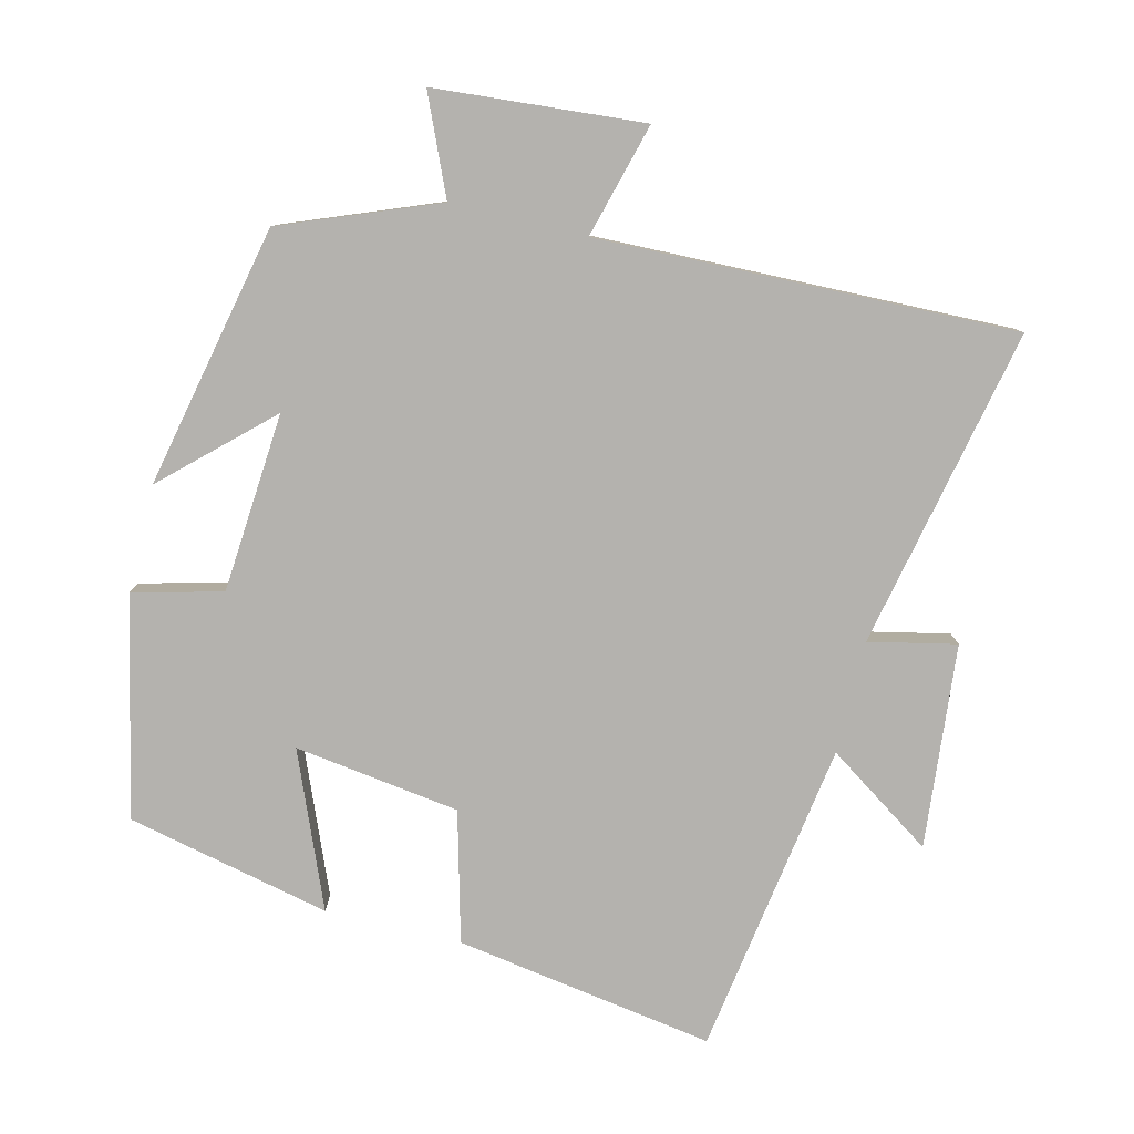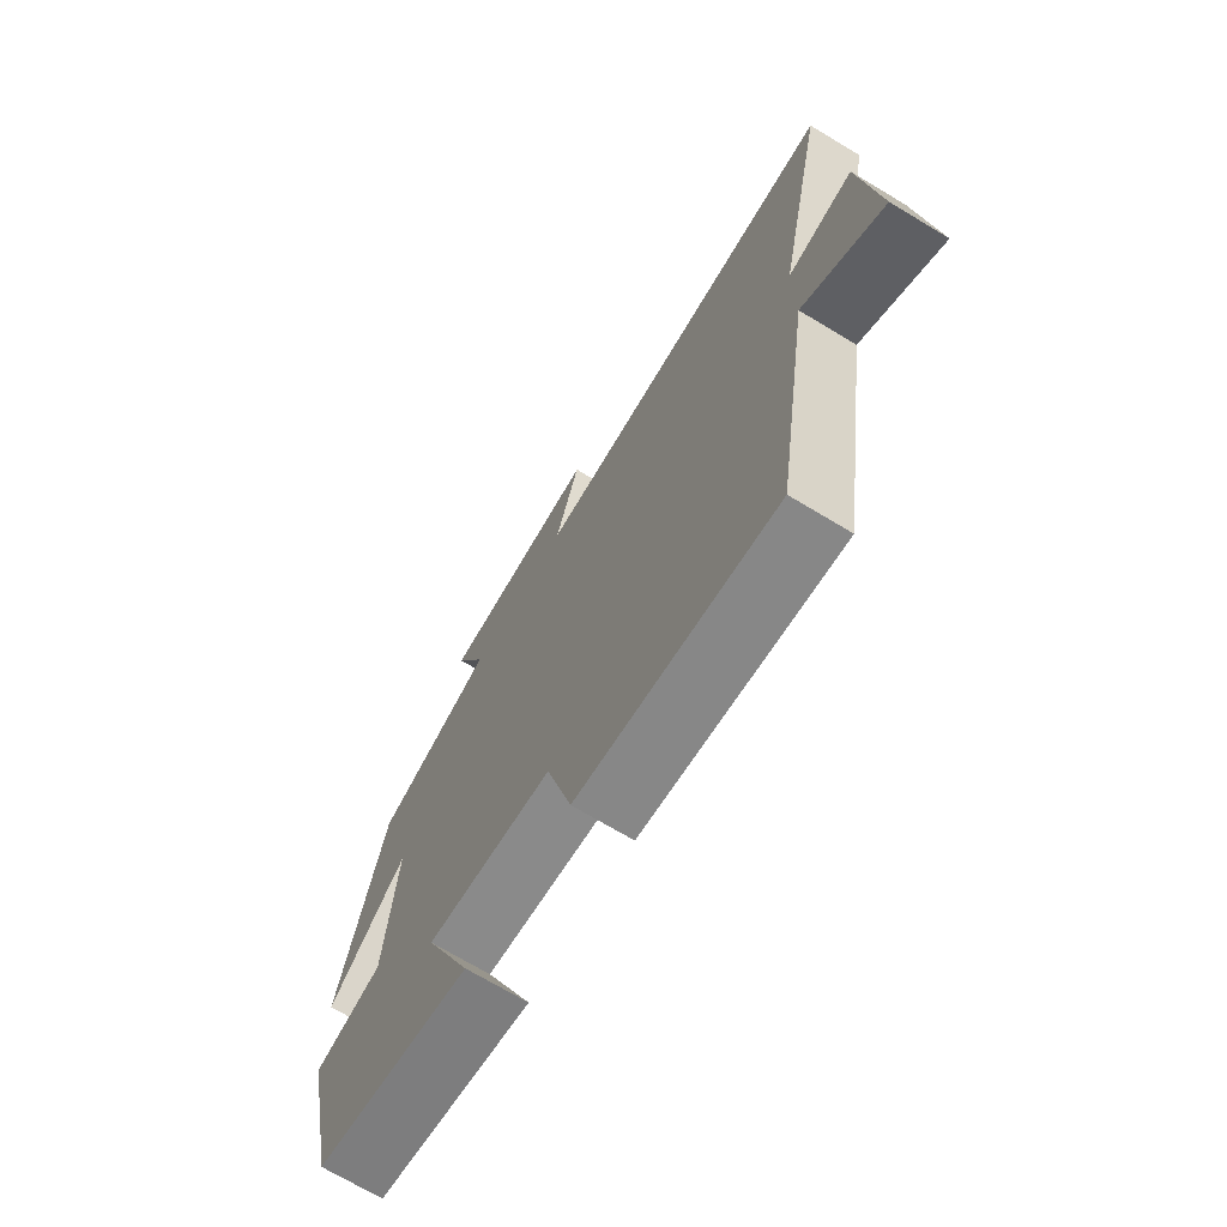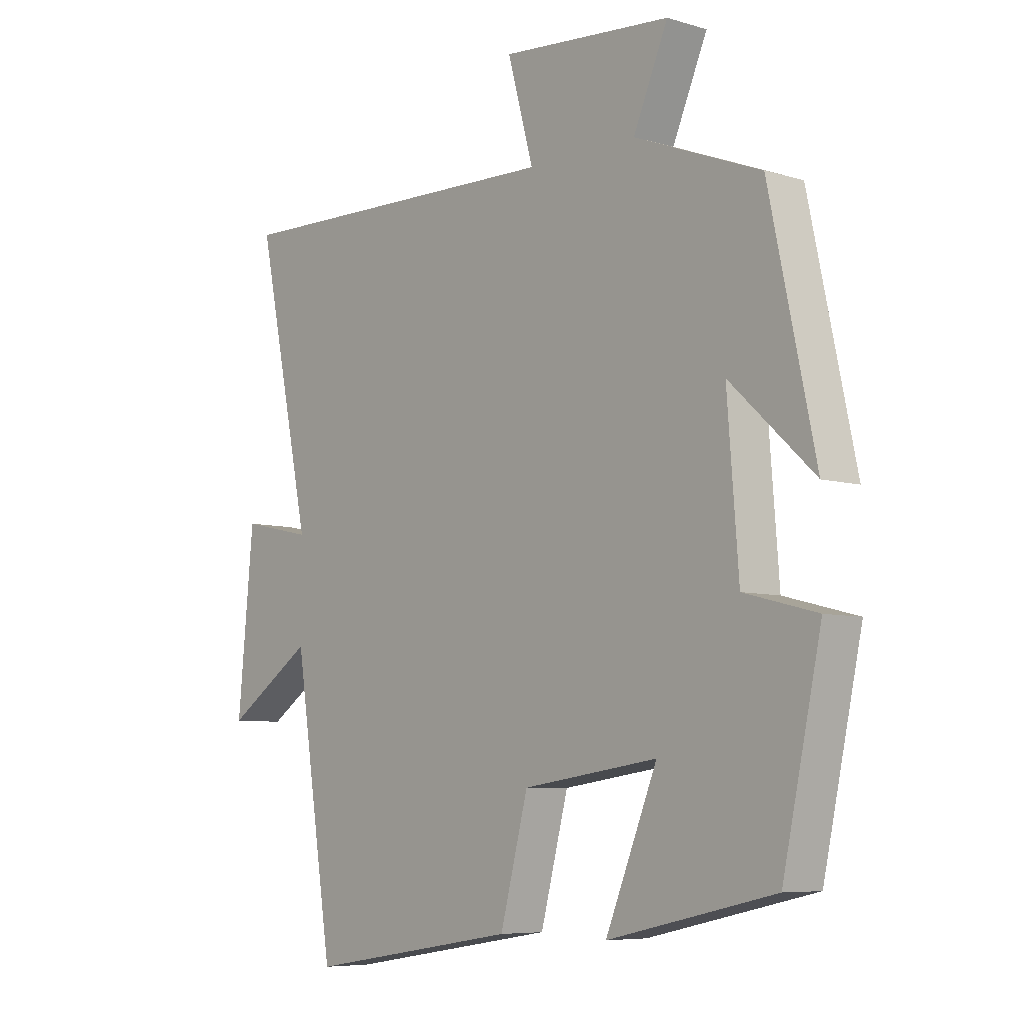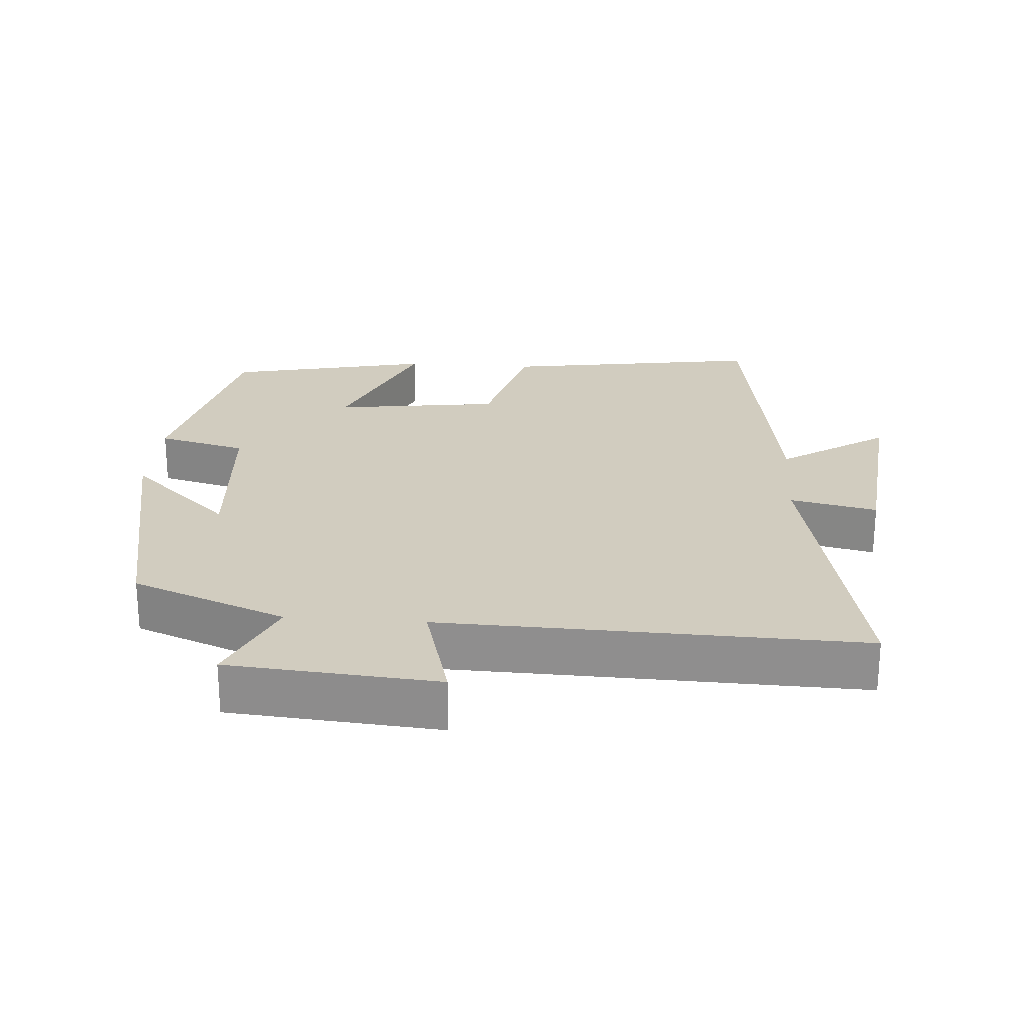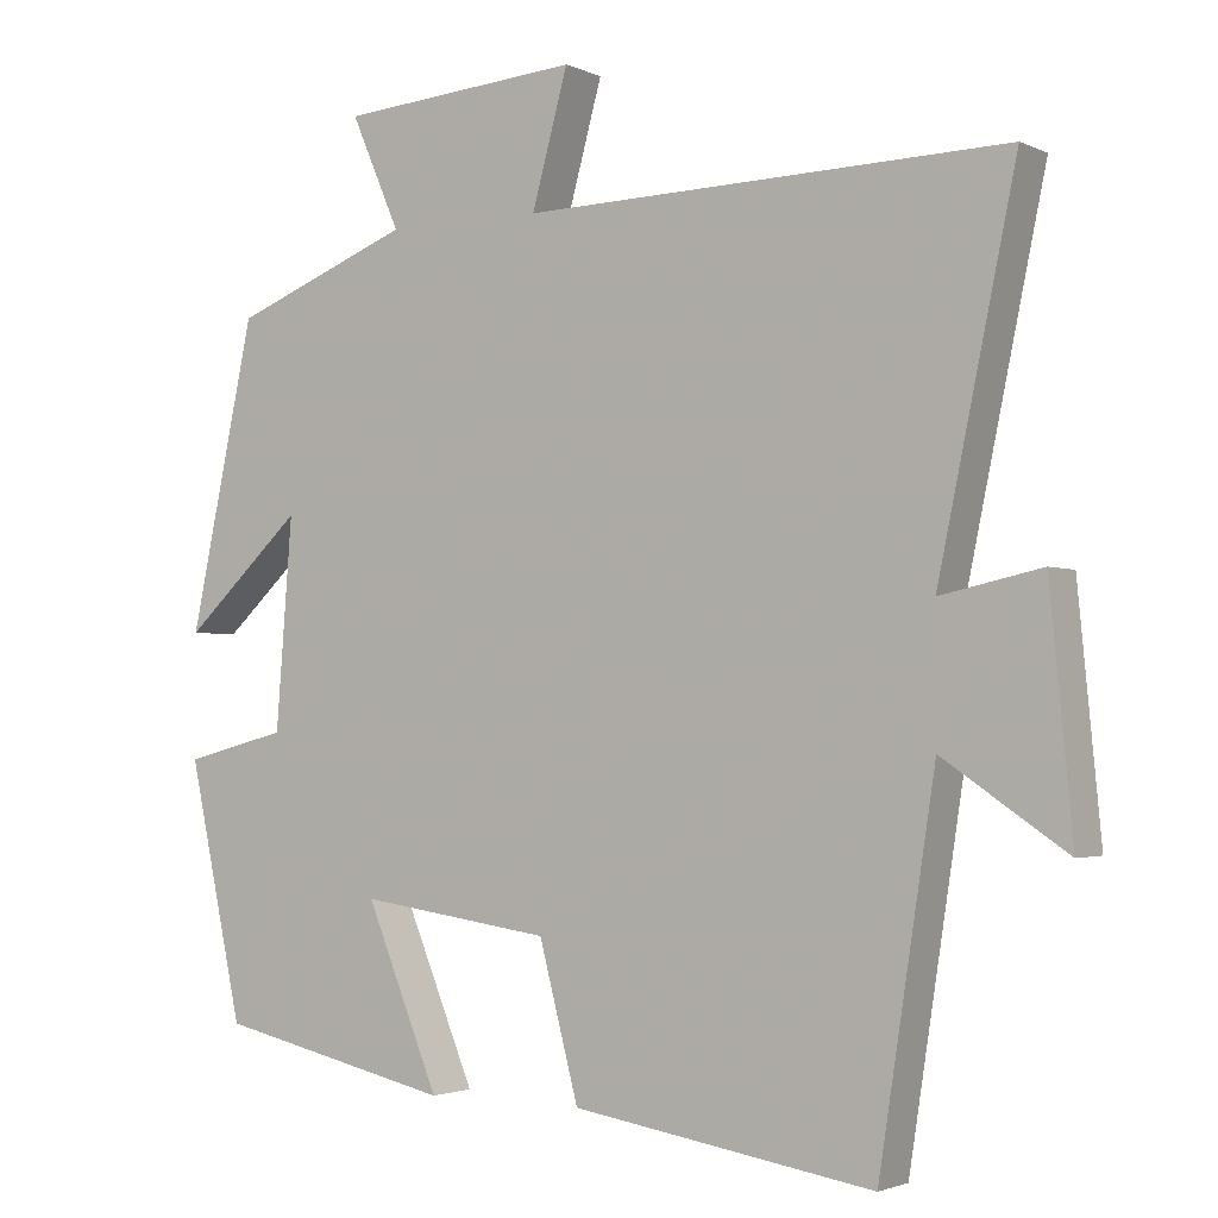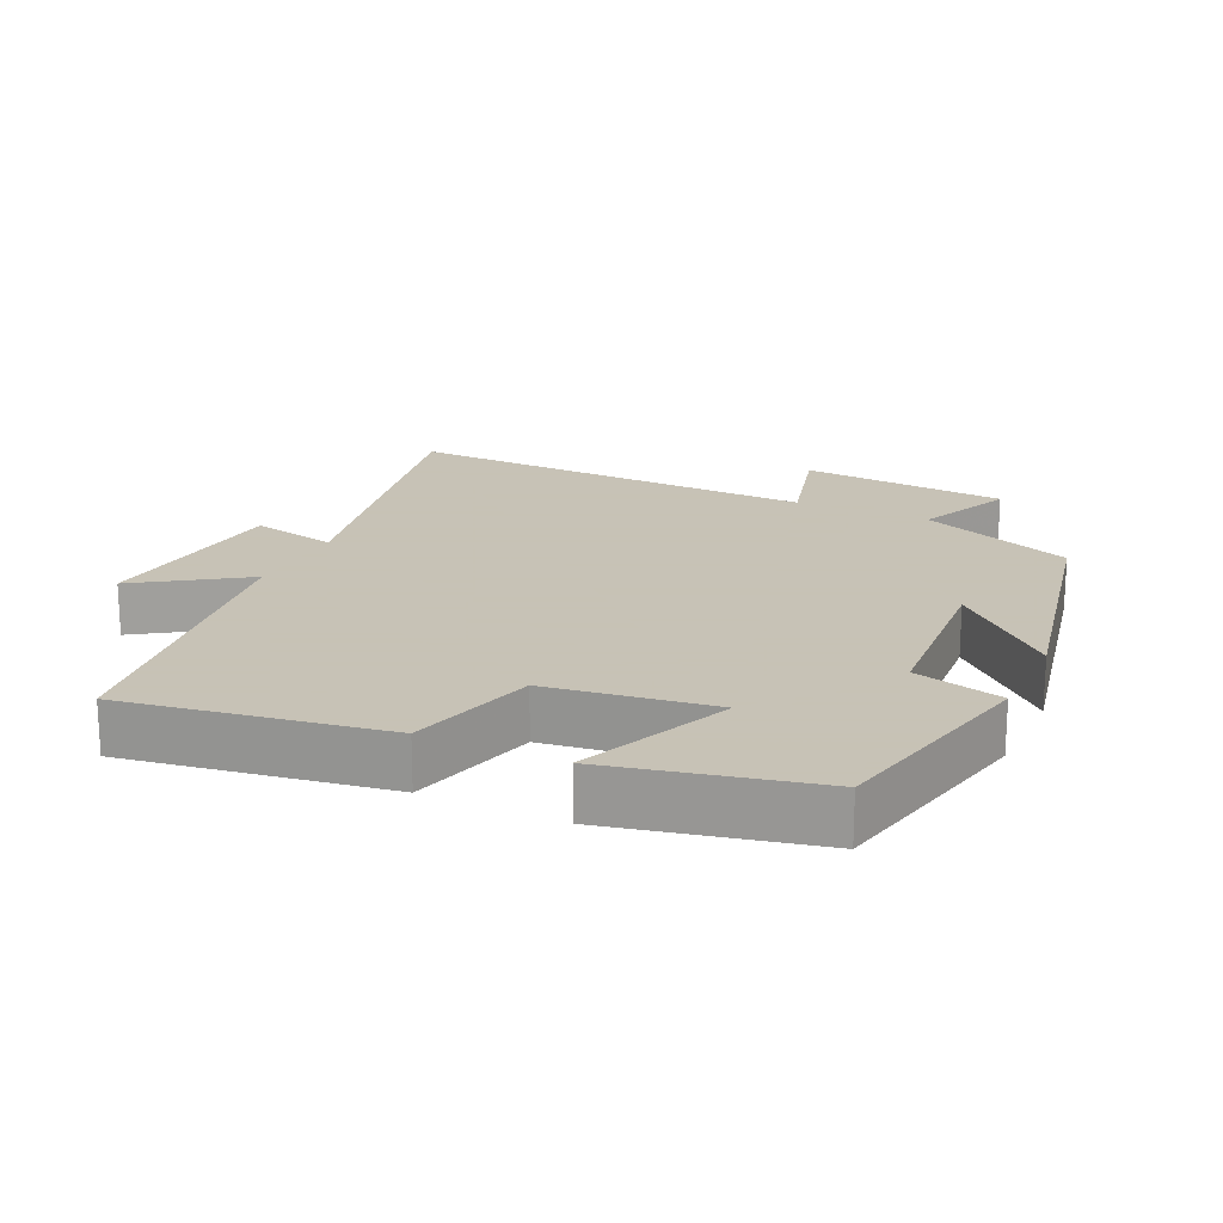
<metadata>
{"format":"obj","ext":"obj","renderer":"f3d","projection":"perspective","resolution":1024,"background":"white","views":[{"elev":-79.8,"azim":-13.7,"up":"+Y"},{"elev":-71.0,"azim":59.0,"up":"+Z"},{"elev":-6.8,"azim":-131.1,"up":"+Z"},{"elev":24.0,"azim":4.4,"up":"+Y"},{"elev":-2.4,"azim":33.0,"up":"+Z"},{"elev":19.1,"azim":-154.7,"up":"+Y"}]}
</metadata>
<code>
v 0.43 0.07 -0.56
v 0.057 0.07 -0.5
v 0.008 0.07 -0.313
v -0.23 0.07 -0.279
v -0.139 0.07 -0.5
v -0.432 0.07 -0.434
v -0.5 0.07 -0.119
v -0.372 0.07 -0.086
v -0.352 0.07 0.172
v -0.5 0.07 0.035
v -0.419 0.07 0.413
v -0.197 0.07 0.5
v -0.258 0.07 0.64
v 0.042 0.07 0.664
v -0.003 0.07 0.5
v 0.597 0.07 0.515
v 0.5 0.07 0.054
v 0.625 0.07 0.081
v 0.653 0.07 -0.211
v 0.5 0.07 -0.108
v 0.43 0 -0.56
v 0.057 0 -0.5
v 0.008 0 -0.313
v -0.23 0 -0.279
v -0.139 0 -0.5
v -0.432 0 -0.434
v -0.5 0 -0.119
v -0.372 0 -0.086
v -0.352 0 0.172
v -0.5 0 0.035
v -0.419 0 0.413
v -0.197 0 0.5
v -0.258 0 0.64
v 0.042 0 0.664
v -0.003 0 0.5
v 0.597 0 0.515
v 0.5 0 0.054
v 0.625 0 0.081
v 0.653 0 -0.211
v 0.5 0 -0.108
f 17 18 19 20
f 1 2 3
f 20 1 3
f 17 20 3
f 17 3 4
f 16 17 4
f 15 16 4
f 12 13 14 15
f 11 12 15
f 10 11 15
f 9 10 15
f 8 9 15 4
f 6 7 8
f 5 6 8
f 4 5 8
f 40 39 38 37
f 23 22 21
f 23 21 40
f 23 40 37
f 24 23 37
f 24 37 36
f 24 36 35
f 35 34 33 32
f 35 32 31
f 35 31 30
f 35 30 29
f 24 35 29 28
f 28 27 26
f 28 26 25
f 28 25 24
f 1 21 22 2
f 2 22 23 3
f 3 23 24 4
f 4 24 25 5
f 5 25 26 6
f 6 26 27 7
f 7 27 28 8
f 8 28 29 9
f 9 29 30 10
f 10 30 31 11
f 11 31 32 12
f 12 32 33 13
f 13 33 34 14
f 14 34 35 15
f 15 35 36 16
f 16 36 37 17
f 17 37 38 18
f 18 38 39 19
f 19 39 40 20
f 20 40 21 1

</code>
